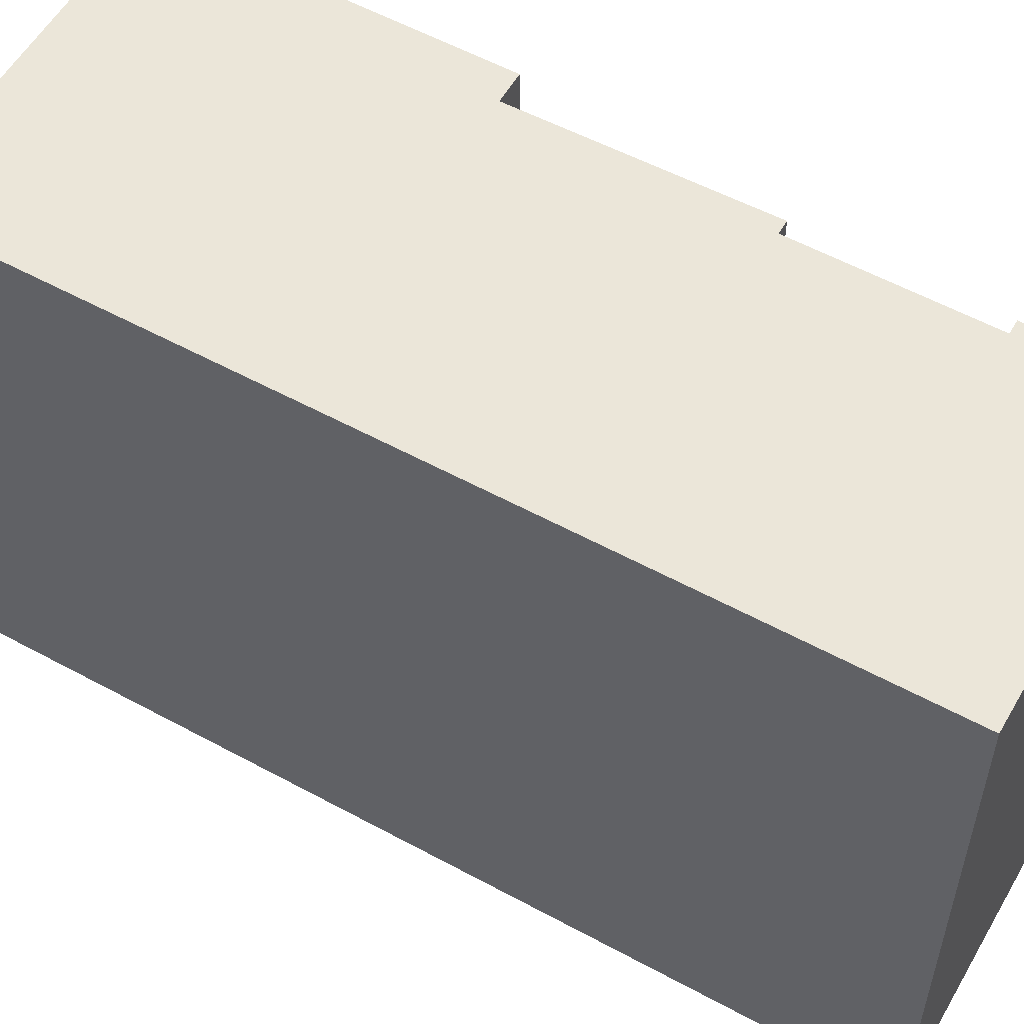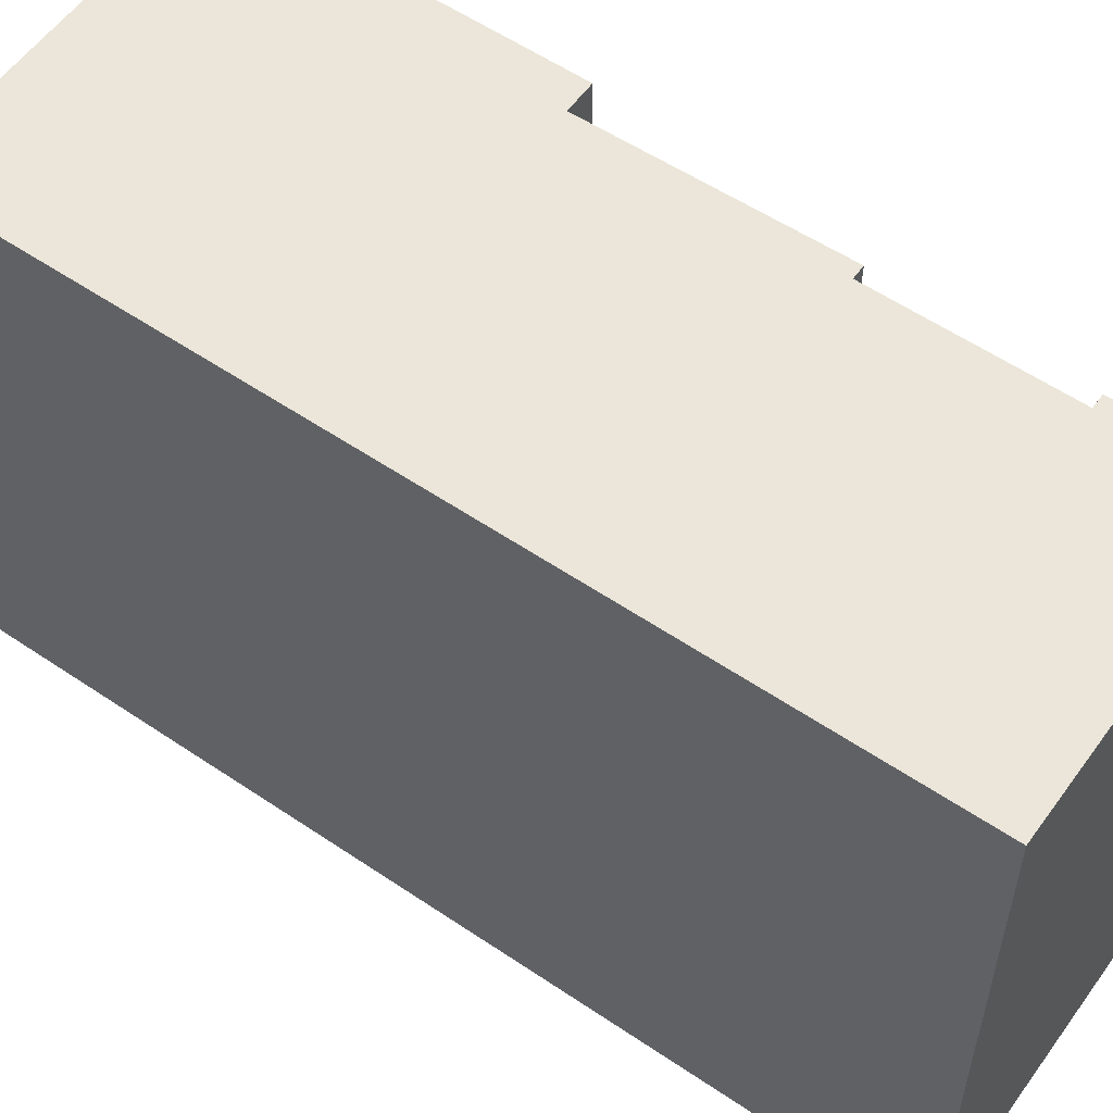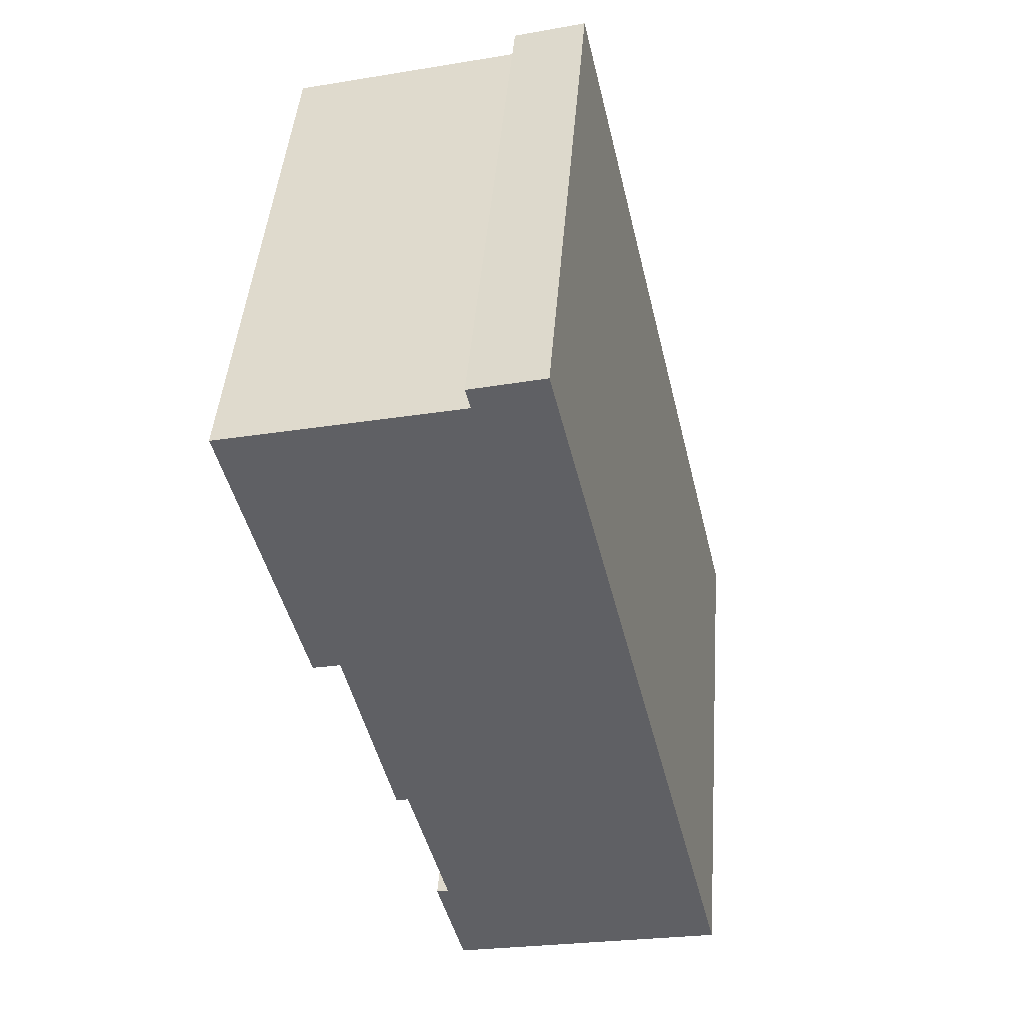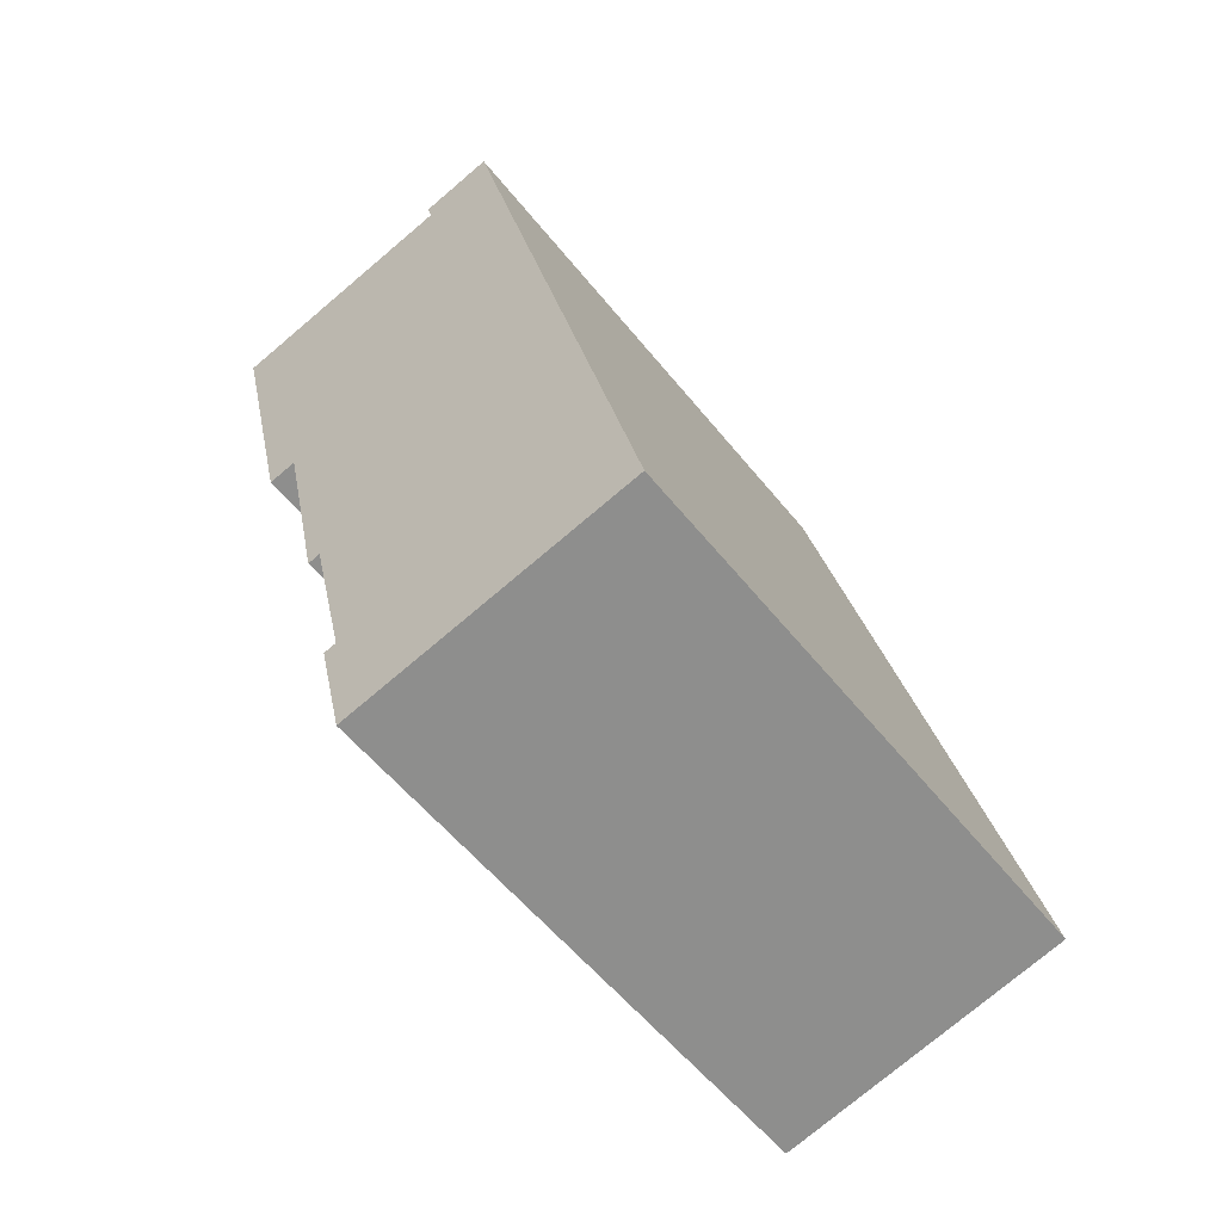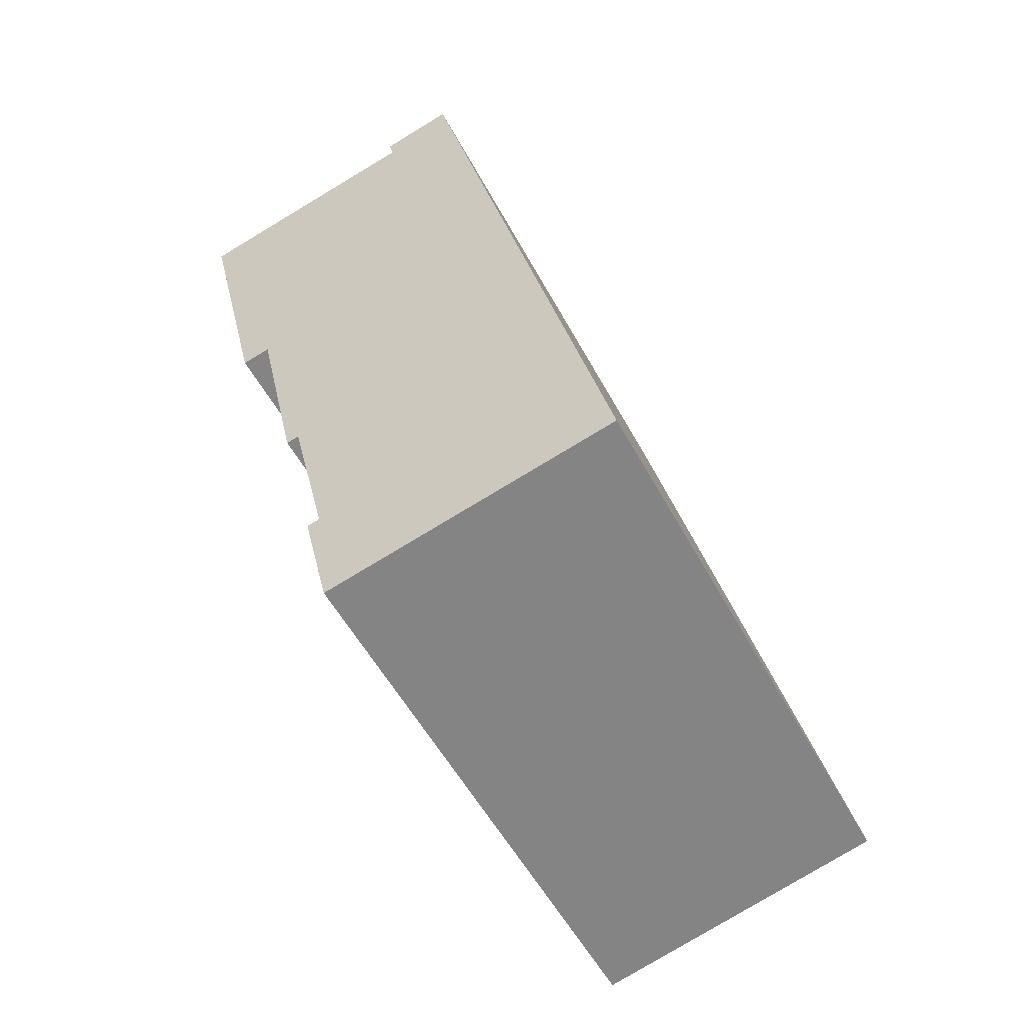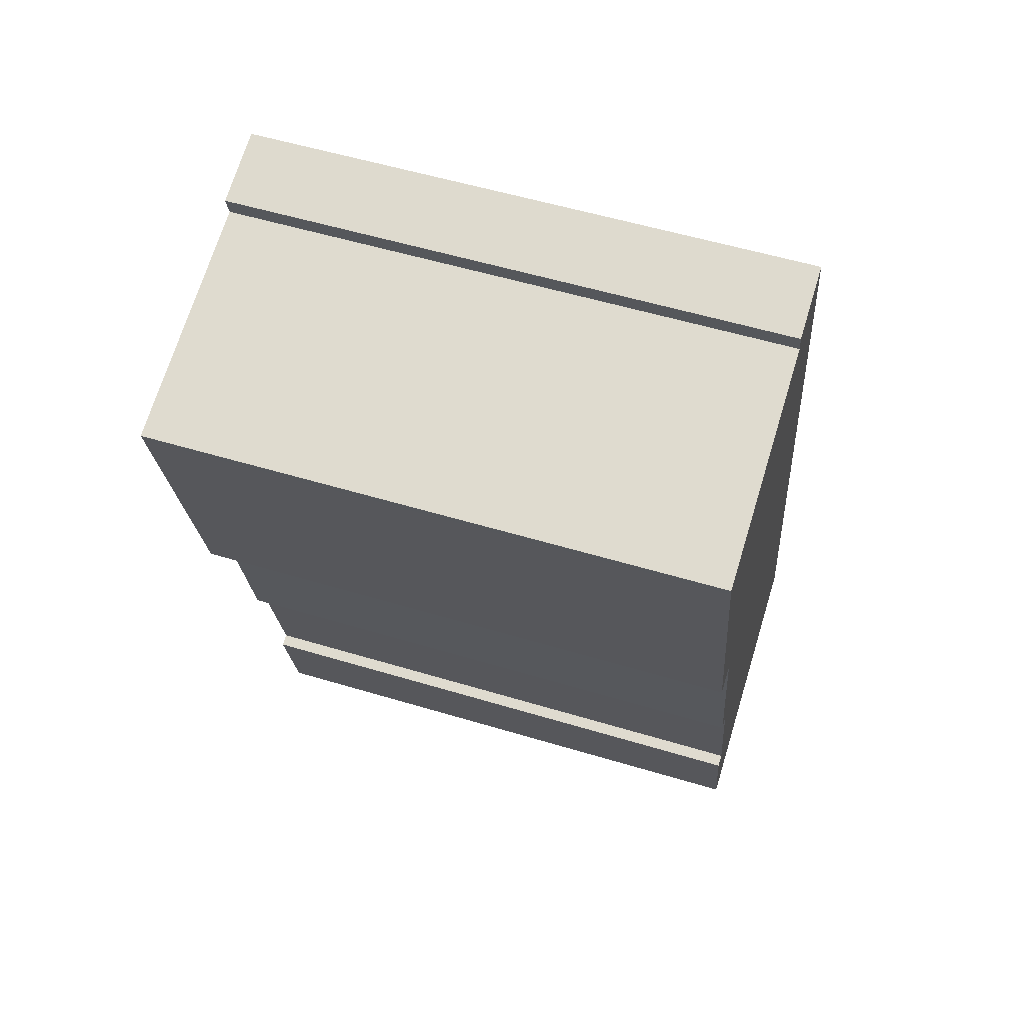
<metadata>
{"format":"obj","ext":"obj","renderer":"f3d","projection":"perspective","resolution":1024,"background":"white","views":[{"elev":56.4,"azim":106.4,"up":"+Y"},{"elev":56.8,"azim":112.0,"up":"+Y"},{"elev":45.3,"azim":4.5,"up":"+Z"},{"elev":-56.3,"azim":38.1,"up":"+Z"},{"elev":-54.8,"azim":28.0,"up":"+Z"},{"elev":55.9,"azim":-72.5,"up":"+Z"}]}
</metadata>
<code>
v  12.09 -2.333e-16 3.811
v  9.19 22.28 3.072
v  9.19 -1.881e-16 3.073
v  12.09 22.28 3.81
v  19.88 1.789e-15 -29.21
v  19.88 22.28 -29.21
v  8.553 22.28 -31.89
v  8.553 1.952e-15 -31.89
v  7.451 22.28 -27.21
v  7.45 1.666e-15 -27.21
v  7.937 1.659e-15 -27.09
v  7.937 22.28 -27.1
v  6.377 22.28 -20.48
v  6.376 1.254e-15 -20.48
v  5.89 22.28 -20.59
v  5.889 1.261e-15 -20.59
v  3.989 22.28 -11.92
v  3.988 7.298e-16 -11.92
v  2.877 22.28 -12.18
v  2.876 7.459e-16 -12.18
v  0.09446 22.28 -0.3859
v  0.09399 2.358e-17 -0.3851
v  0.0004746 22.28 -0.0007048
v  0 0 0
v  9.398 -1.376e-16 2.247
v  9.398 22.28 2.246
g defaultobject
f 1 2 3
f 2 1 4
f 5 4 1
f 4 5 6
f 7 5 8
f 5 7 6
f 9 8 10
f 8 9 7
f 11 9 10
f 9 11 12
f 13 11 14
f 11 13 12
f 15 14 16
f 14 15 13
f 17 16 18
f 16 17 15
f 19 18 20
f 18 19 17
f 21 20 22
f 20 21 19
f 23 22 24
f 22 23 21
f 25 23 24
f 23 25 26
f 2 25 3
f 25 2 26
f 20 18 22
f 16 14 18
f 3 5 1
f 5 3 25
f 5 25 24
f 5 24 18
f 5 18 14
f 5 14 11
f 5 11 8
f 18 24 22
f 8 11 10
f 6 2 4
f 2 6 26
f 26 6 23
f 23 6 21
f 21 6 17
f 17 6 13
f 13 6 12
f 12 6 9
f 9 6 7
f 15 17 13
f 19 21 17

</code>
